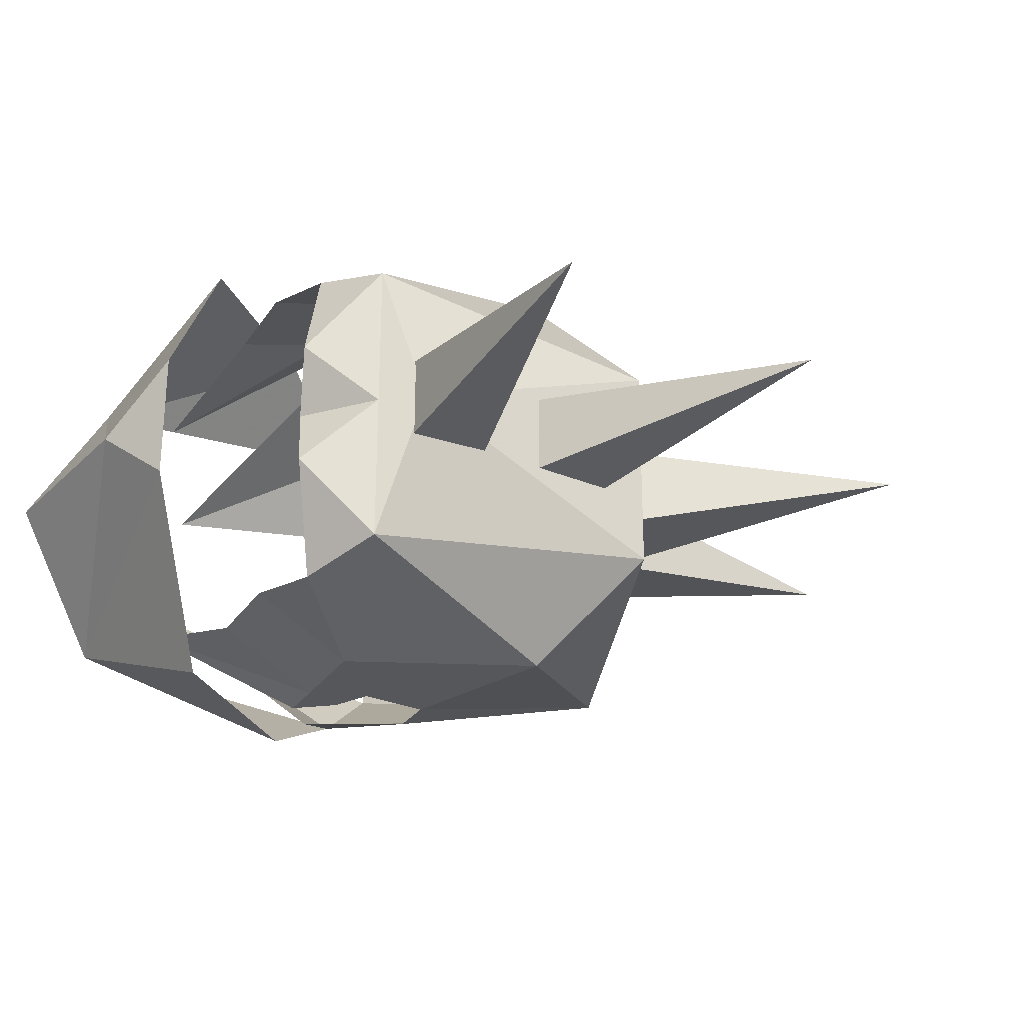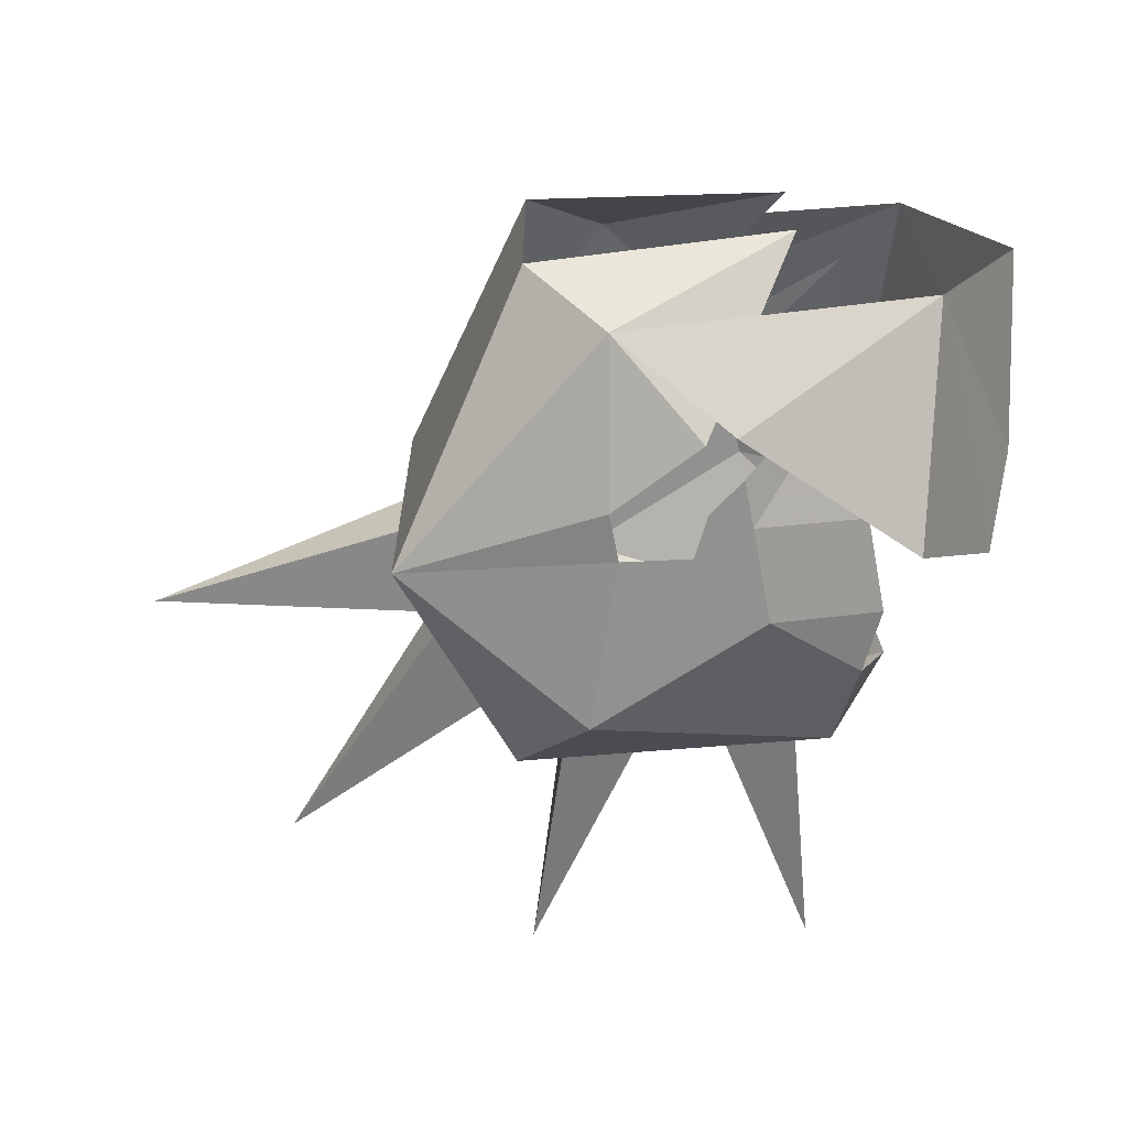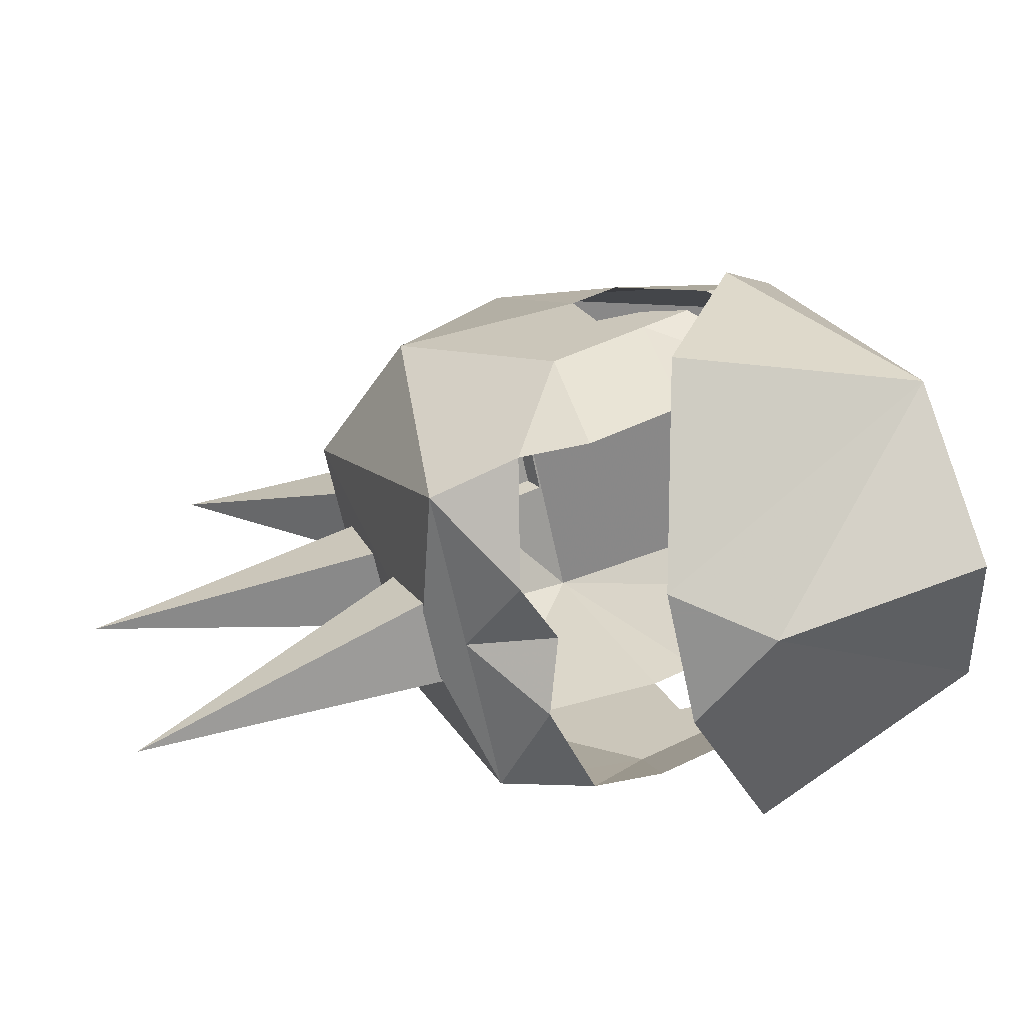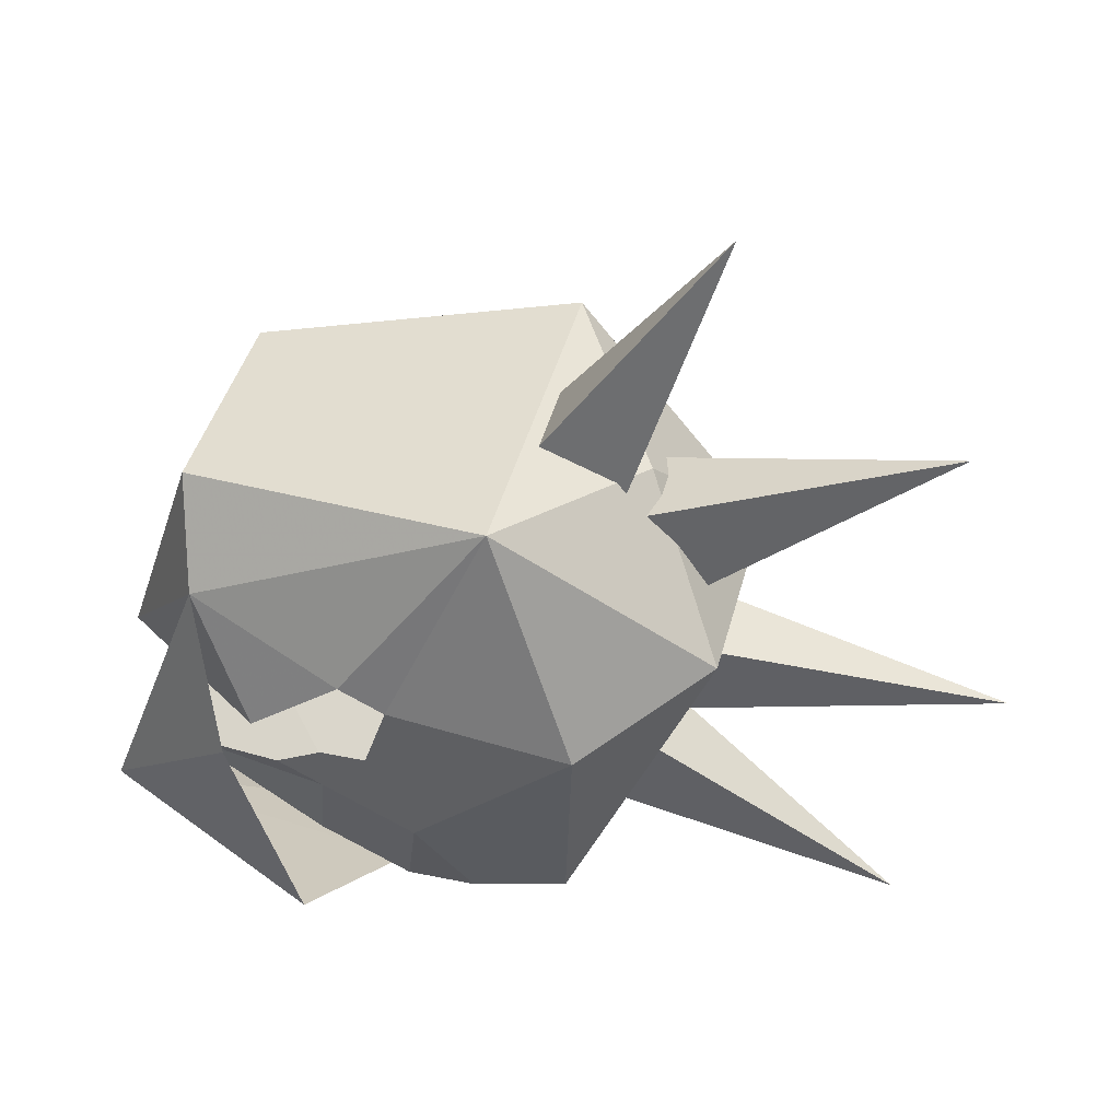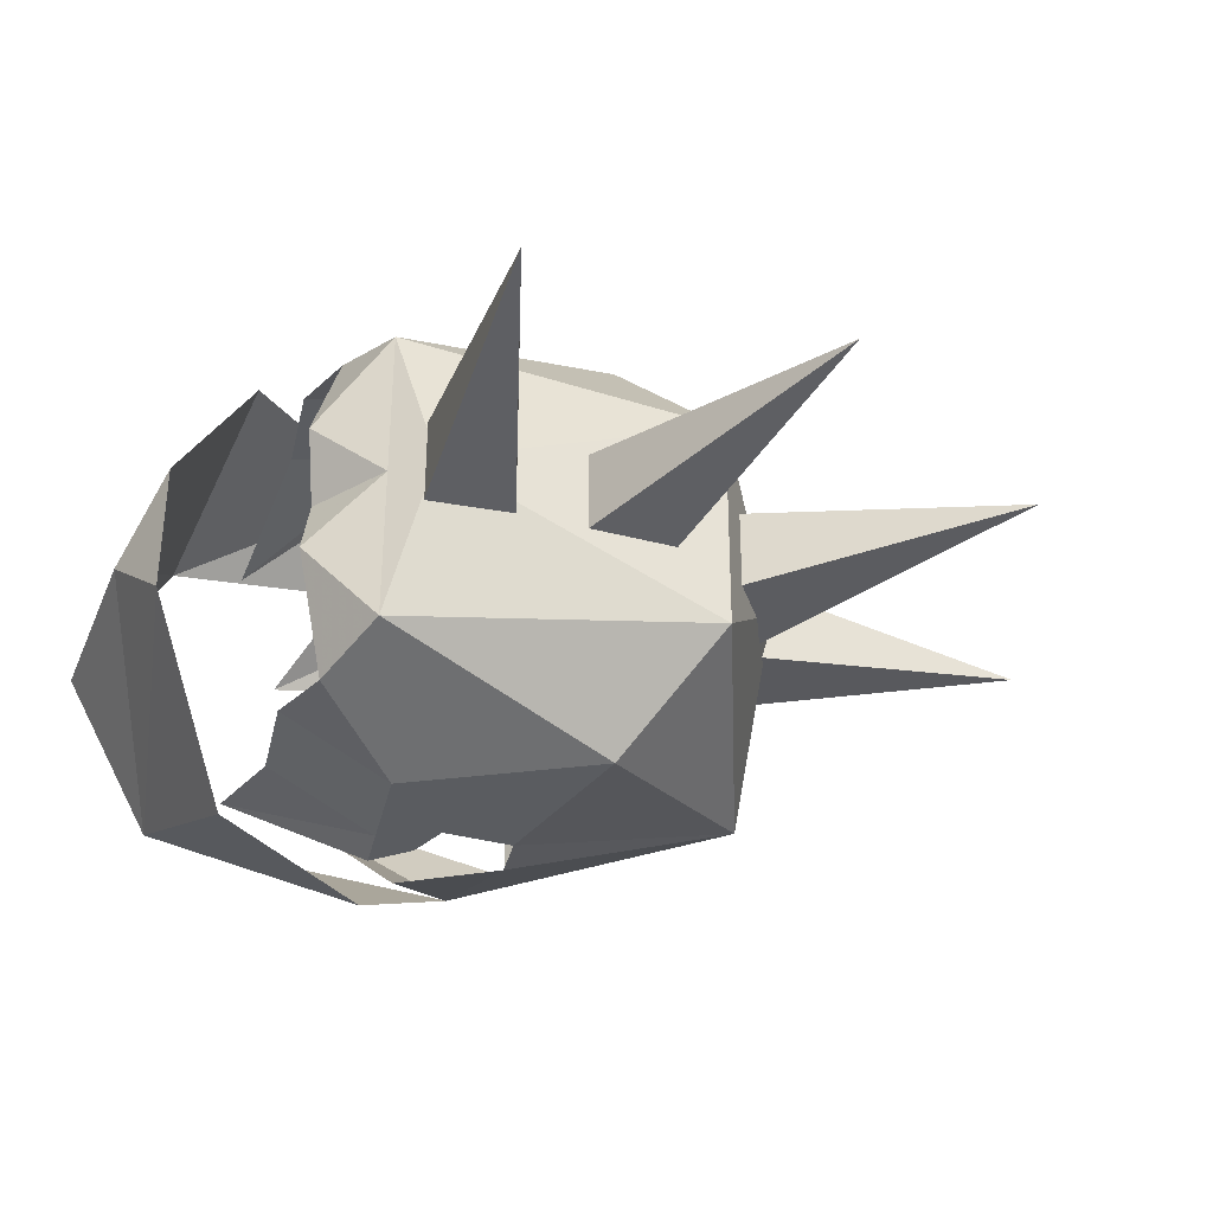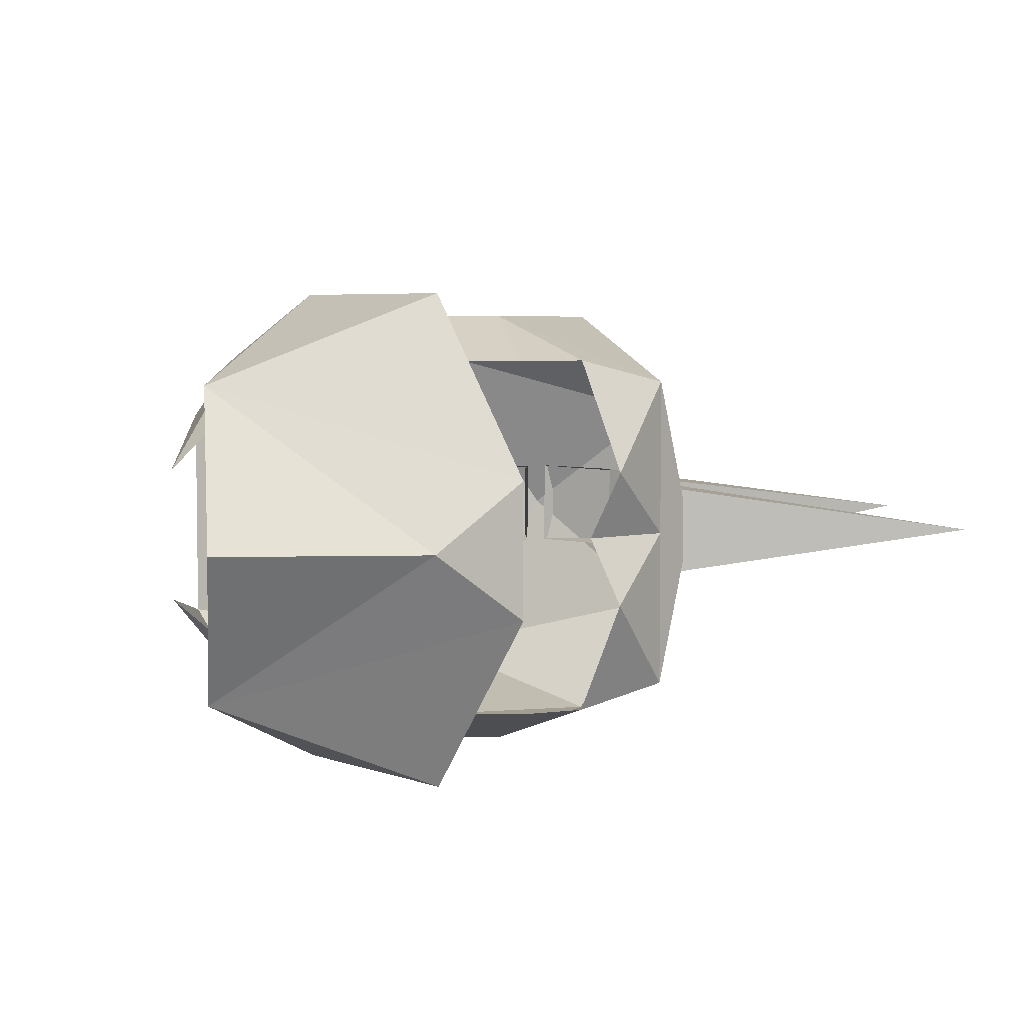
<metadata>
{"format":"obj","ext":"obj","renderer":"f3d","projection":"perspective","resolution":1024,"background":"white","views":[{"elev":-26.9,"azim":-143.0,"up":"+Y"},{"elev":-65.9,"azim":74.4,"up":"+Y"},{"elev":-66.0,"azim":12.2,"up":"+Z"},{"elev":41.8,"azim":-166.0,"up":"+Z"},{"elev":-34.0,"azim":-129.2,"up":"+Y"},{"elev":5.0,"azim":157.3,"up":"+Y"}]}
</metadata>
<code>
v -0.08594 -0.07812 -0.09375
v -0.08594 -0.1094 -0.09375
v -0.1875 -0.09375 -0.1328
v -0.09375 -0.07812 -0.0625
v -0.09375 -0.1094 -0.0625
v -0.1016 -0.07812 -0.04688
v -0.1016 -0.1094 -0.04688
v -0.2188 -0.09375 -0.03125
v -0.1094 -0.07812 -0.01562
v -0.1094 -0.1094 -0.01562
v -0.1094 -0.07812 0.007812
v -0.1094 -0.1094 0.007812
v -0.1953 -0.09375 0.07031
v -0.09375 -0.07812 0.03906
v -0.09375 -0.1094 0.03906
v -0.08594 -0.07812 0.03906
v -0.08594 -0.1094 0.03906
v -0.1172 -0.09375 0.1406
v -0.05469 -0.07812 0.05469
v -0.05469 -0.1094 0.05469
v -0.03125 -0.1719 -0.0625
v -0.07812 -0.1484 -0.1016
v -0.04688 -0.1562 -0.1016
v -0.02344 -0.1562 -0.1016
v 0.007812 -0.1562 -0.08594
v 0 -0.1719 -0.04688
v -0.01562 -0.1719 -0.03125
v -0.08594 -0.1719 -0.01562
v -0.05469 -0.1172 -0.1172
v -0.07812 -0.09375 -0.1016
v -0.04688 -0.09375 -0.1094
v -0.09375 -0.09375 -0.09375
v -0.07812 -0.03906 -0.1016
v -0.05469 -0.07031 -0.1172
v -0.125 -0.05469 0
v -0.08594 -0.01562 -0.01562
v -0.03125 -0.01562 -0.0625
v -0.04688 -0.03125 -0.1016
v -0.05469 -0.03125 0.0625
v -0.02344 -0.01562 -0.007812
v -0.01562 -0.01562 -0.03125
v -0.007812 -0.01562 0
v 0.04688 -0.03125 0.01562
v 0.02344 -0.01562 -0.02344
v 0.05469 -0.05469 0.04688
v 0.08594 -0.07031 -0.03906
v 0 -0.01562 -0.04688
v 0 -0.01562 -0.03125
v 0.01562 -0.01562 -0.03906
v 0.0625 -0.04688 -0.07031
v 0.007812 -0.03125 -0.08594
v 0.01562 -0.1719 -0.03906
v 0 -0.1719 -0.03125
v 0.0625 -0.1406 -0.07031
v -0.125 -0.1328 0
v -0.05469 -0.1562 0.0625
v -0.09375 -0.09375 0.04688
v -0.02344 -0.1719 -0.007812
v -0.007812 -0.1719 0
v 0.04688 -0.1562 0.01562
v 0.05469 -0.1328 0.04688
v -0.02344 -0.03125 -0.1016
v 0.08594 -0.1172 -0.03906
v 0.02344 -0.1719 -0.02344
v 0.02344 -0.09375 -0.1406
v 0.09375 -0.09375 -0.1172
v 0.08594 -0.1484 -0.08594
v -0.007812 -0.1172 -0.1406
v -0.007812 -0.07031 -0.1406
v 0.08594 -0.03906 -0.08594
v 0.007812 -0.1797 -0.1016
v 0.03125 -0.1797 -0.03125
v 0.007812 -0.007812 -0.1016
v 0.03125 -0.007812 -0.03125
f 1 2 3
f 1 3 4
f 4 3 5
f 5 3 2
f 6 7 8
f 6 8 9
f 9 8 10
f 10 8 7
f 11 12 13
f 11 13 14
f 14 13 15
f 15 13 12
f 16 17 18
f 16 18 19
f 19 18 20
f 20 18 17
f 21 22 23
f 21 23 24
f 21 24 25
f 21 25 26
f 21 26 27
f 21 27 28
f 21 28 22
f 22 29 23
f 29 22 30
f 29 30 31
f 22 32 30
f 30 32 33
f 30 33 34
f 30 34 31
f 32 35 33
f 33 35 36
f 33 36 37
f 33 37 38
f 33 38 34
f 35 39 36
f 36 39 40
f 36 40 41
f 36 41 37
f 39 42 40
f 42 39 43
f 42 43 44
f 39 45 43
f 43 45 46
f 43 46 44
f 47 48 49
f 47 49 50
f 47 50 51
f 47 51 37
f 47 37 41
f 47 41 48
f 52 53 26
f 52 26 54
f 53 27 26
f 32 22 55
f 32 55 35
f 22 28 55
f 55 28 56
f 55 56 57
f 55 57 35
f 28 58 56
f 56 58 59
f 56 59 60
f 56 60 61
f 56 61 45
f 56 45 39
f 56 39 57
f 39 35 57
f 28 27 58
f 37 62 38
f 37 51 62
f 25 54 26
f 60 63 61
f 60 64 63
f 64 60 59
f 65 66 67
f 65 67 68
f 65 68 69
f 65 69 70
f 65 70 66
f 71 68 67
f 71 67 72
f 70 69 73
f 70 73 74
f 70 74 43
f 72 67 60
f 21 22 28
f 21 28 27
f 21 27 26
f 21 26 25
f 21 25 24
f 21 24 23
f 21 23 22
f 22 23 29
f 29 31 30
f 29 30 22
f 22 30 32
f 30 31 34
f 30 34 33
f 30 33 32
f 32 33 35
f 33 34 38
f 33 38 37
f 33 37 36
f 33 36 35
f 35 36 39
f 36 37 41
f 36 41 40
f 36 40 39
f 39 40 42
f 42 44 43
f 42 43 39
f 39 43 45
f 43 44 46
f 43 46 45
f 47 48 41
f 47 41 37
f 47 37 51
f 47 51 50
f 47 50 49
f 47 49 48
f 52 54 26
f 52 26 53
f 53 26 27
f 32 35 55
f 32 55 22
f 22 55 28
f 55 35 57
f 55 57 56
f 55 56 28
f 28 56 58
f 56 57 39
f 56 39 45
f 56 45 61
f 56 61 60
f 56 60 59
f 56 59 58
f 39 57 35
f 28 58 27
f 37 38 62
f 37 62 51
f 25 26 54
f 60 61 63
f 60 63 64
f 64 59 60
f 65 66 70
f 65 70 69
f 65 69 68
f 65 68 67
f 65 67 66
f 71 72 67
f 71 67 68
f 70 43 74
f 70 74 73
f 70 73 69
f 72 60 67

</code>
